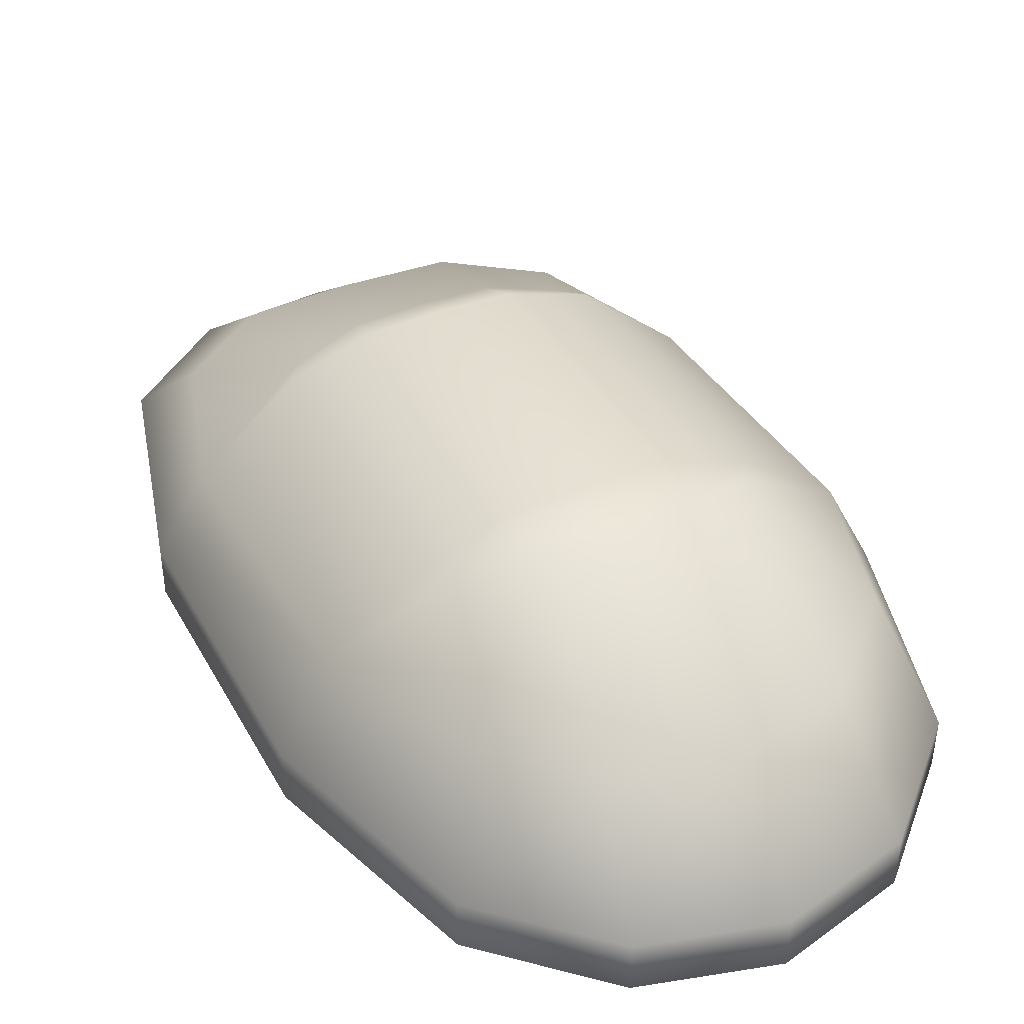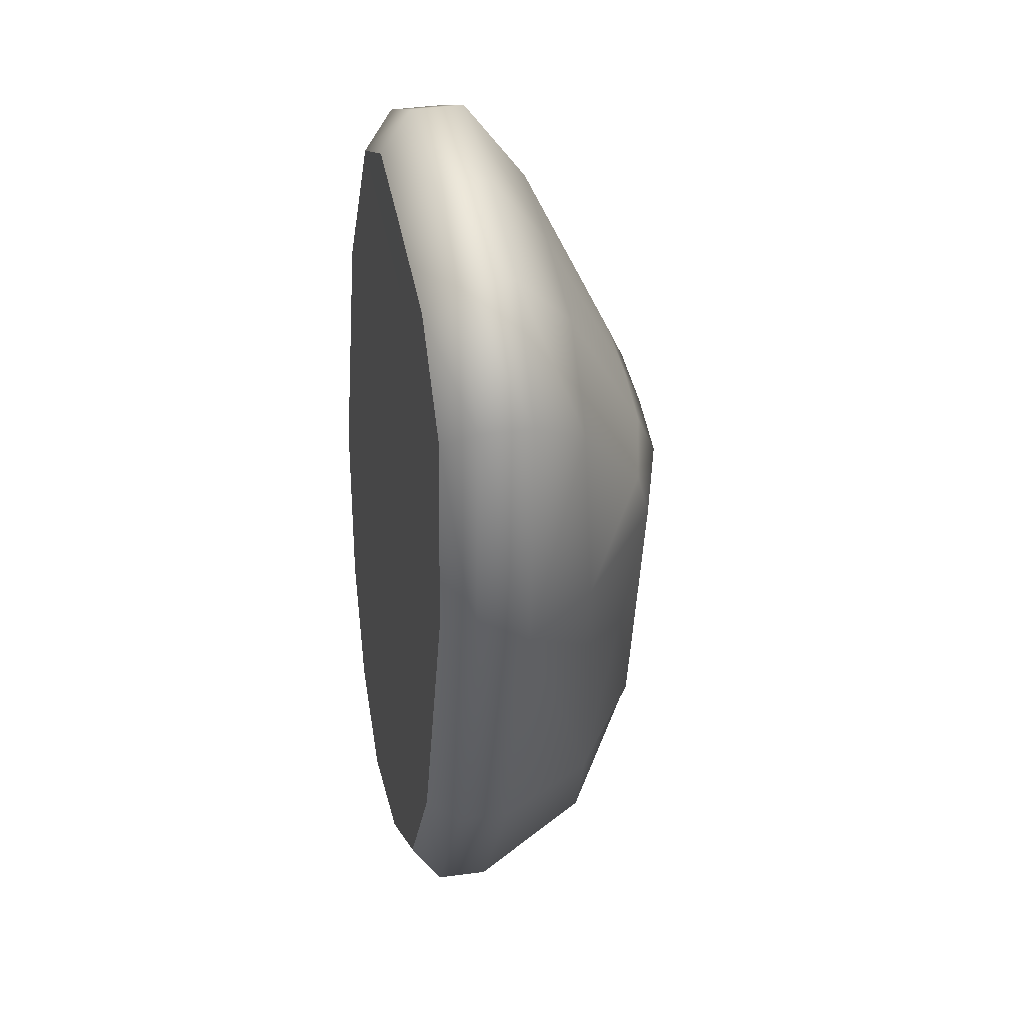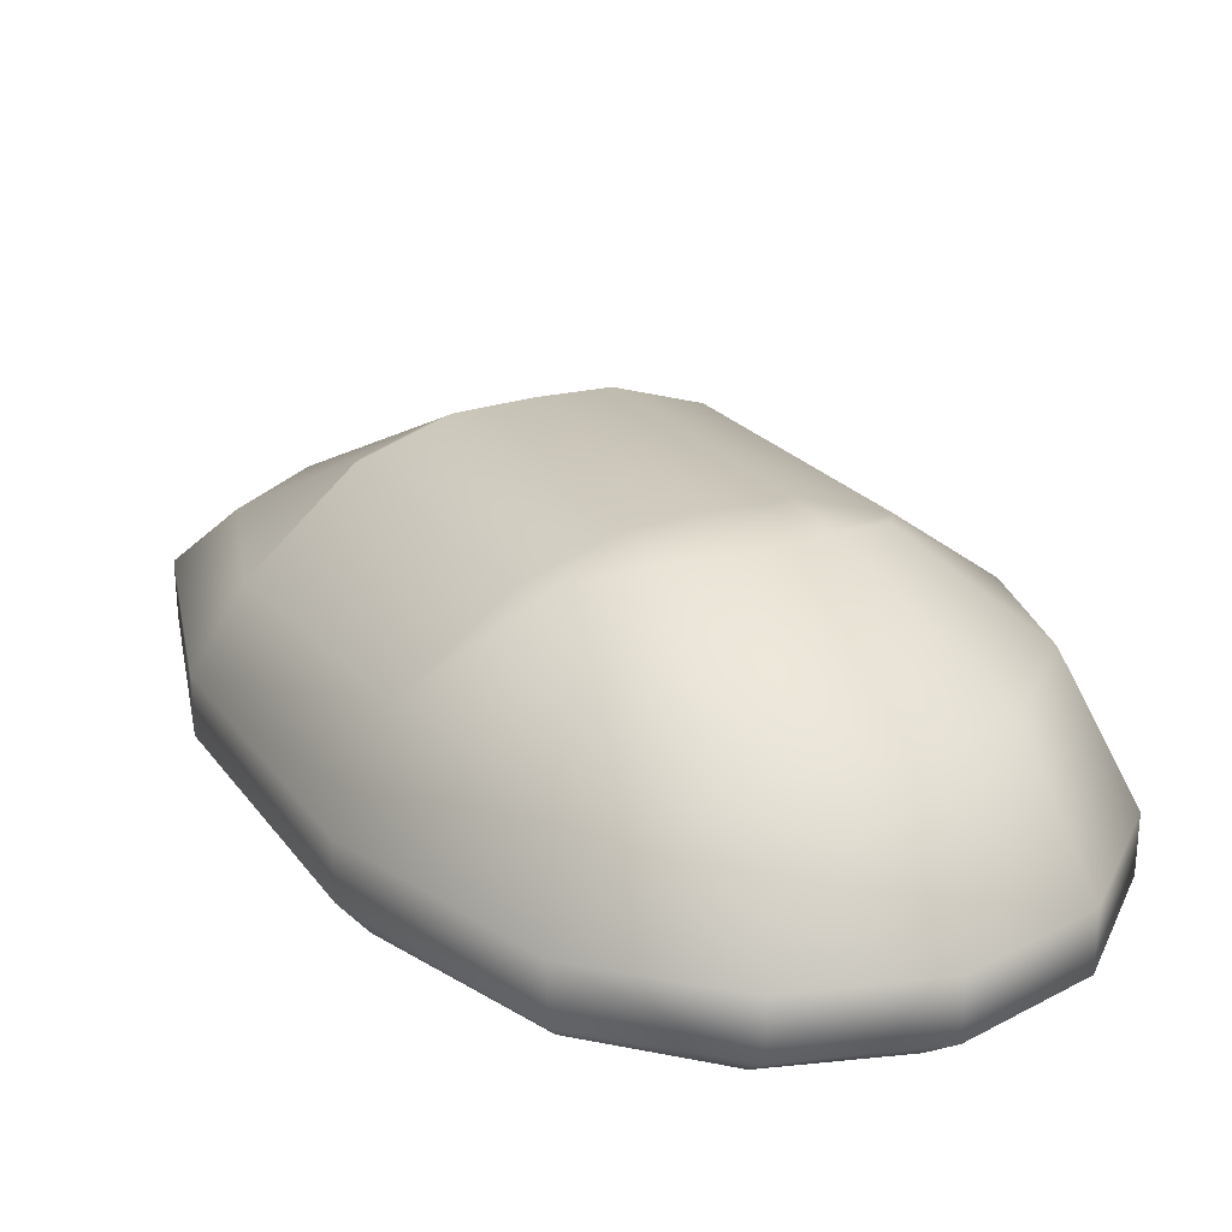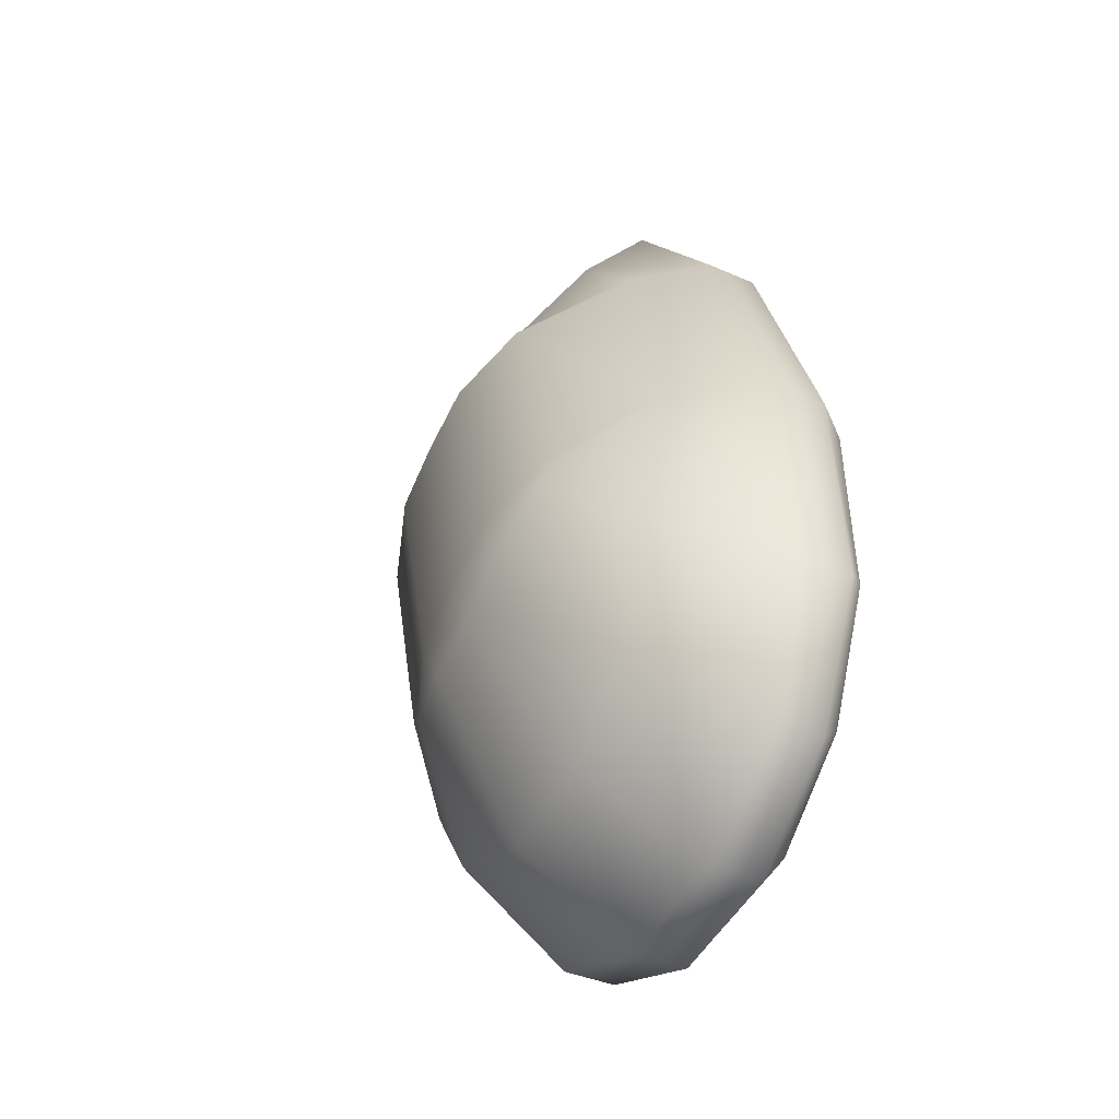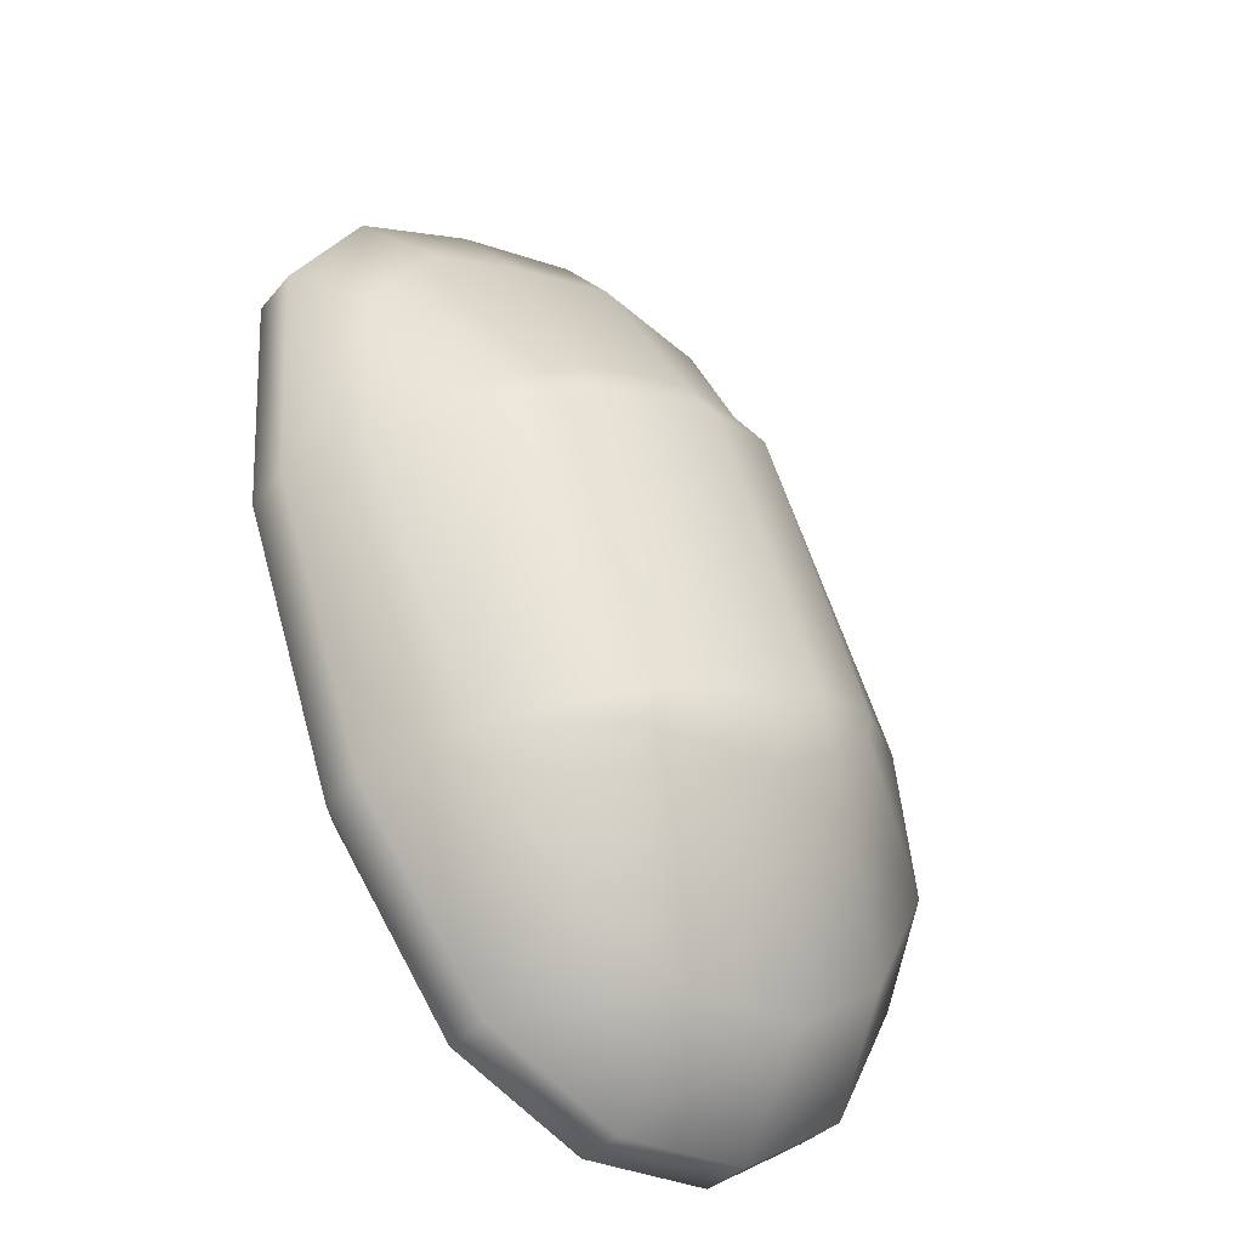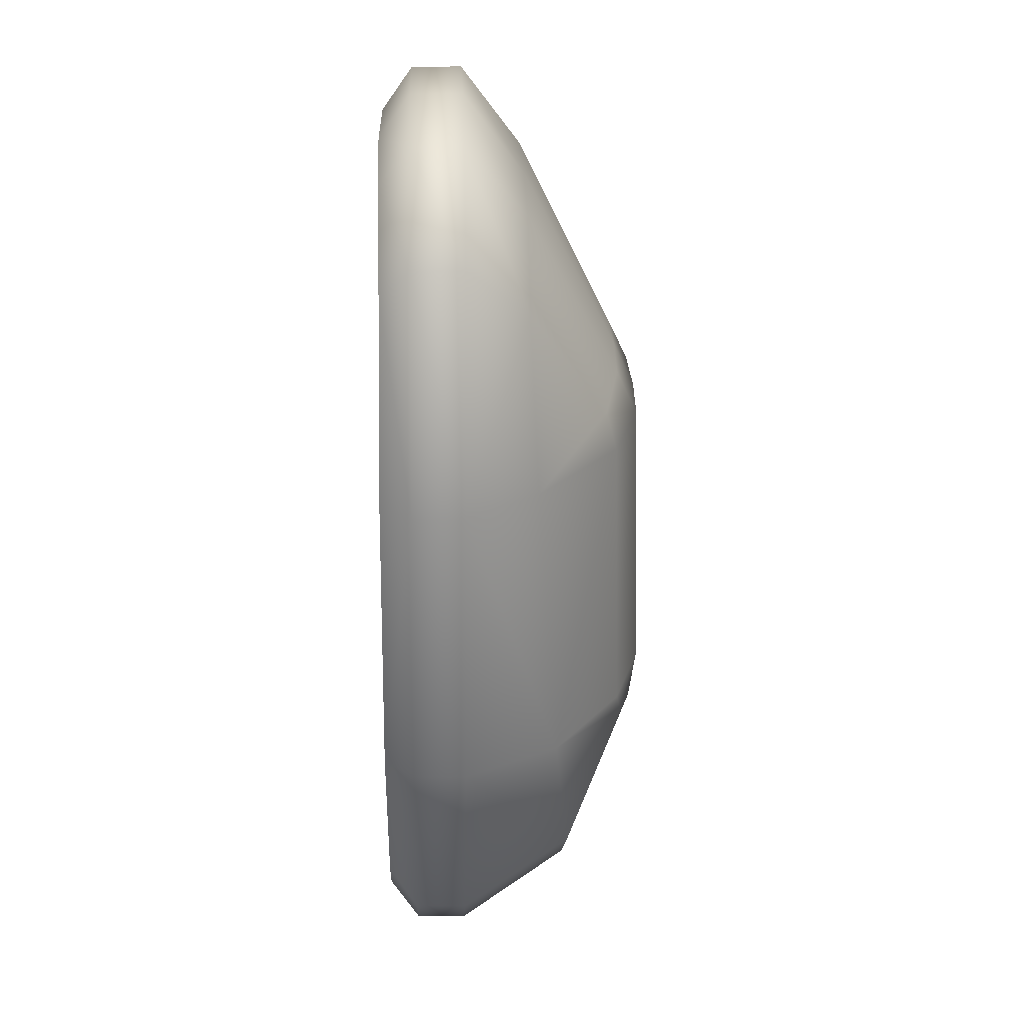
<metadata>
{"format":"obj","ext":"obj","renderer":"f3d","projection":"perspective","resolution":1024,"background":"white","views":[{"elev":40.3,"azim":172.9,"up":"+Y"},{"elev":29.7,"azim":77.6,"up":"+Z"},{"elev":23.9,"azim":172.9,"up":"+Y"},{"elev":-43.9,"azim":-116.9,"up":"+Z"},{"elev":-37.8,"azim":144.0,"up":"+Z"},{"elev":9.6,"azim":88.0,"up":"+Z"}]}
</metadata>
<code>
g default
v 0.7553 2.603 -2.008
v -1.84 2.603 -1.099
v -0.6213 2.331 2.384
v 1.974 2.331 1.475
v -3.446 0.3223 -2.606
v 1.068 0.3223 -4.186
v -0.6793 2.773 -1.941
v 0.7282 2.501 2.081
v -0.924 0.3223 4.599
v 3.59 0.3223 3.019
v -1.652 0.3144 -4.721
v 1.652 0.3144 4.721
v -3.323 0.3184 -0.2761
v -2.307 0.3184 2.625
v 3.44 0.3184 0.6131
v 2.425 0.3184 -2.288
v 1.07 0.8509 -4.195
v -1.655 0.8509 -4.728
v -3.453 0.8509 -2.612
v 3.024 1.492 2.563
v 1.373 1.492 3.923
v -0.7661 1.492 3.889
v 0.9105 2.004 -3.477
v -1.373 2.004 -3.923
v -2.88 2.004 -2.15
v -1.5 -0.01574 -4.285
v -0.3054 0.3184 -4.82
v 0.9795 0.01574 -3.786
v -3.127 0.01574 -2.349
v -2.767 0.3184 -3.959
v 0.01918 2.755 -2.045
v -0.4486 2.843 -1.282
v 1.041 2.539 -1.803
v -1.29 2.755 -1.587
v -1.936 2.539 -0.7614
v -0.9205 2.426 2.139
v 0.06901 2.483 2.297
v 0.5666 2.729 1.619
v 1.378 2.483 1.839
v 2.056 2.426 1.098
v 2.844 0.3184 4.179
v 3.597 0.8509 3.025
v 1.655 0.8509 4.728
v 0.3824 0.3184 5.04
v -0.926 0.8509 4.608
v -0.8351 0.01574 4.199
v 1.5 -0.01574 4.285
v 3.271 0.01574 2.762
v -0.2735 -0 -4.37
v -2.511 -0 -3.587
v 0.2296 2.821 -1.519
v -1.127 2.821 -1.045
v -0.1116 2.707 1.856
v 1.245 2.707 1.382
v 2.849 0.8509 4.185
v 0.3821 0.8509 5.048
v 0.3504 -0 4.59
v 2.588 -0 3.806
v -3.067 -0 -0.3655
v -2.052 -0 2.535
v 3.185 -0 0.7025
v 2.17 -0 -2.198
v 2.43 0.8509 -2.289
v 3.445 0.8509 0.6116
v -0.3052 0.8509 -4.828
v -2.772 0.8509 -3.965
v -3.327 0.8509 -0.2745
v -2.312 0.8509 2.626
v 2.387 1.492 3.504
v 0.3191 1.492 4.227
v 1.963 1.819 -2.126
v 2.979 1.582 0.7748
v -0.2422 2.004 -4.007
v -2.31 2.004 -3.284
v -2.861 1.819 -0.4378
v -1.845 1.582 2.463
v -1.074 0.01574 -3.068
v -0.4486 -0 -1.282
v 0.5666 -0 1.619
v 1.218 0.01574 3.48
g Mouse
f 49 26 11 27
f 28 49 27 6
f 50 29 5 30
f 26 50 30 11
f 1 31 51 33
f 31 7 32 51
f 51 32 38 54
f 33 51 54 40
f 7 34 52 32
f 34 2 35 52
f 52 35 36 53
f 32 52 53 38
f 53 36 3 37
f 38 53 37 8
f 54 38 8 39
f 40 54 39 4
f 12 41 55 43
f 41 10 42 55
f 55 42 20 69
f 43 55 69 21
f 9 44 56 45
f 44 12 43 56
f 56 43 21 70
f 22 45 56 70
f 12 44 57 47
f 44 9 46 57
f 10 41 58 48
f 41 12 47 58
f 13 59 60 14
f 29 59 13 5
f 60 46 9 14
f 15 61 62 16
f 48 61 15 10
f 62 28 6 16
f 16 6 17 63
f 63 17 23 71
f 10 15 64 42
f 63 64 15 16
f 71 72 64 63
f 20 42 64 72
f 11 18 65 27
f 65 18 24 73
f 17 65 73 23
f 27 65 17 6
f 5 19 66 30
f 66 19 25 74
f 18 66 74 24
f 30 66 18 11
f 67 13 14 68
f 75 67 68 76
f 25 19 67 75
f 13 67 19 5
f 9 45 68 14
f 68 45 22 76
f 69 20 4 39
f 21 69 39 8
f 70 21 8 37
f 3 22 70 37
f 71 23 1 33
f 71 33 40 72
f 4 20 72 40
f 73 24 7 31
f 23 73 31 1
f 74 25 2 34
f 24 74 34 7
f 2 25 75 35
f 76 22 3 36
f 75 76 36 35
f 60 59 78 79
f 59 29 77 78
f 26 77 29 50
f 57 46 80 47
f 46 60 79 80
f 49 28 77 26
f 78 77 28 62
f 79 78 62 61
f 80 79 61 48
f 47 80 48 58

</code>
